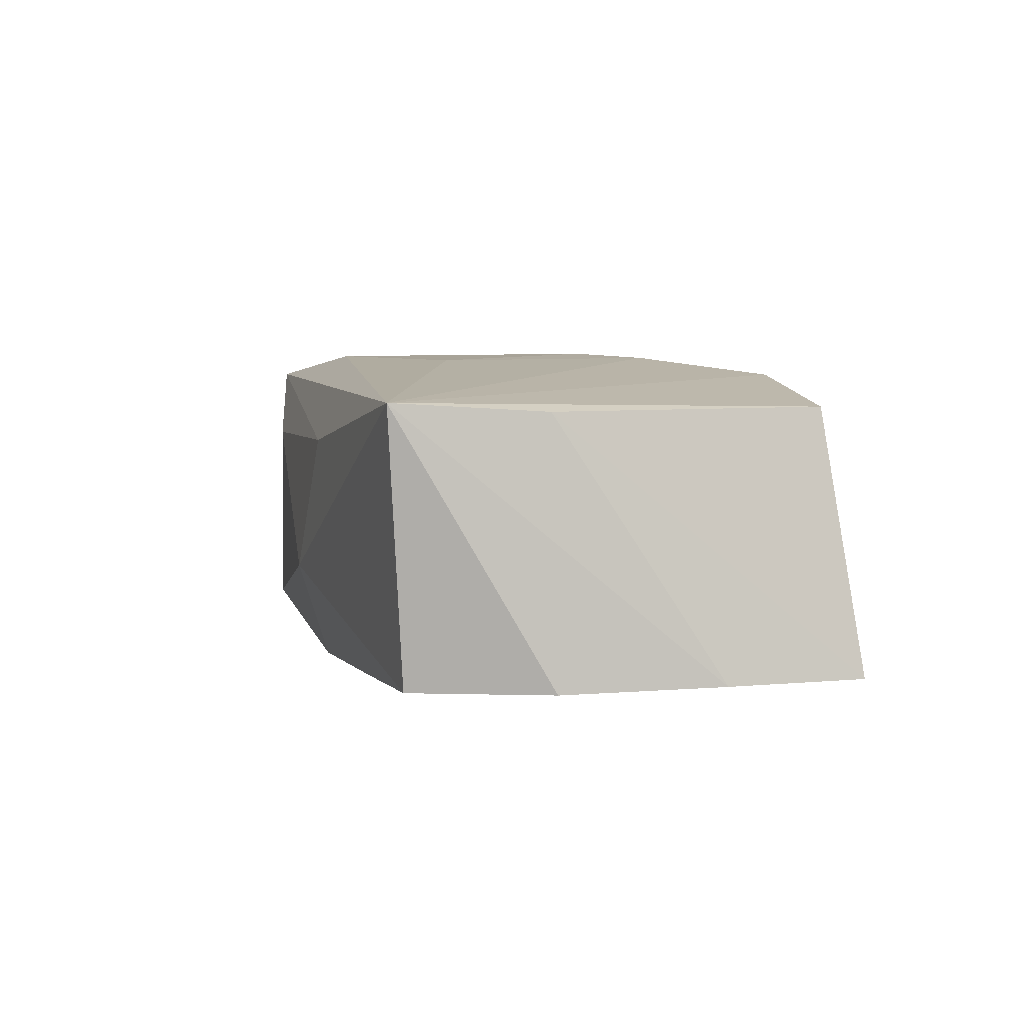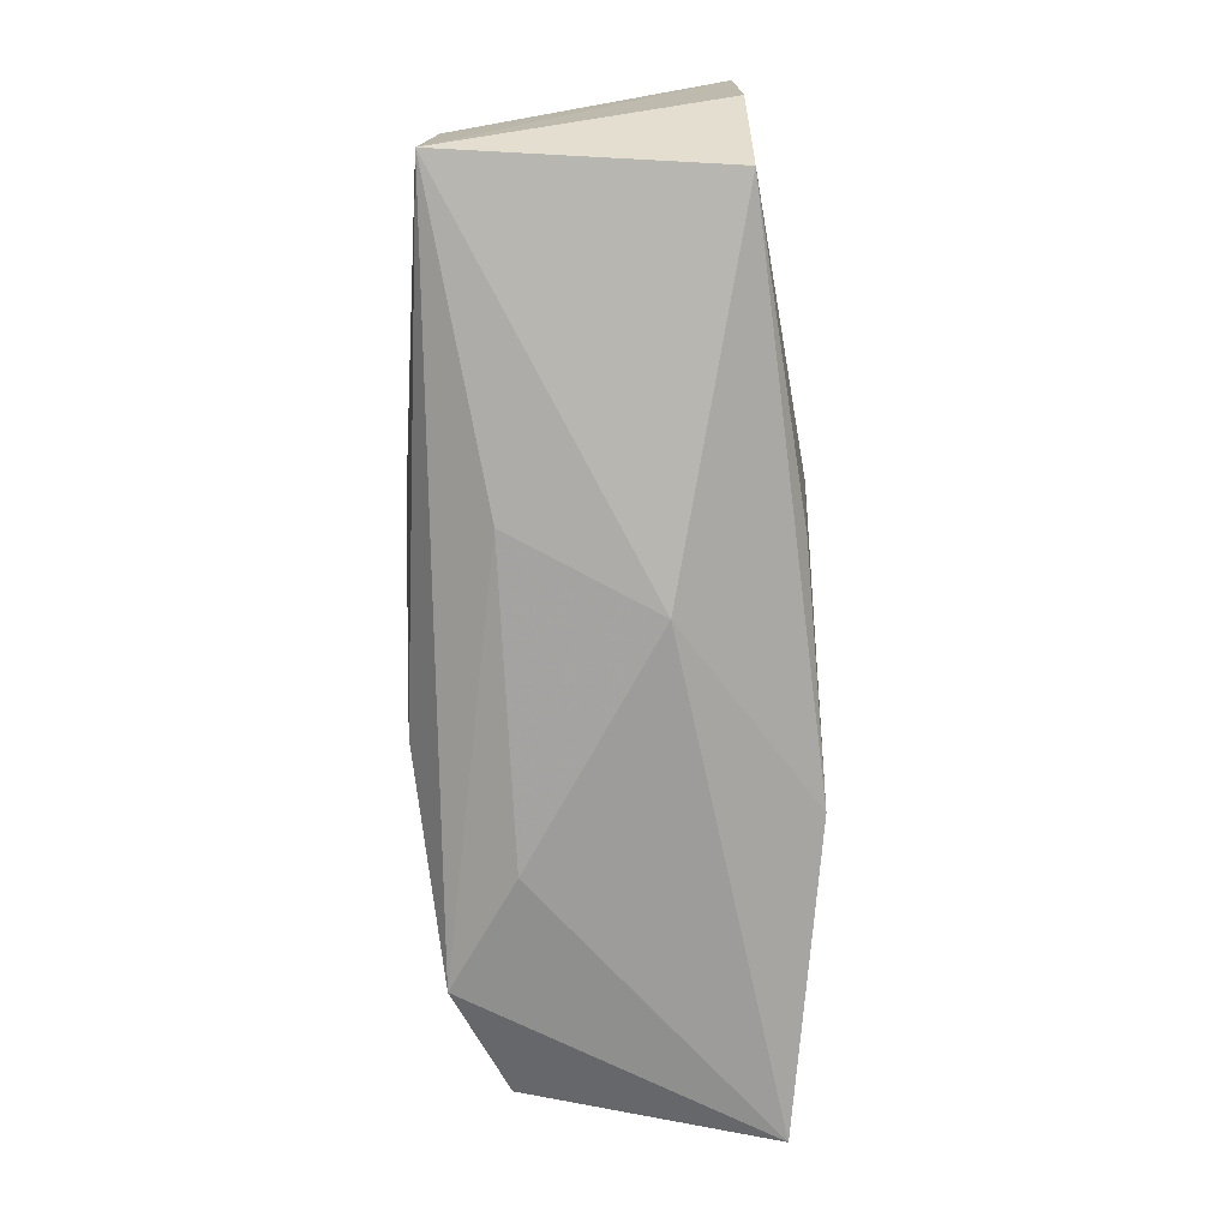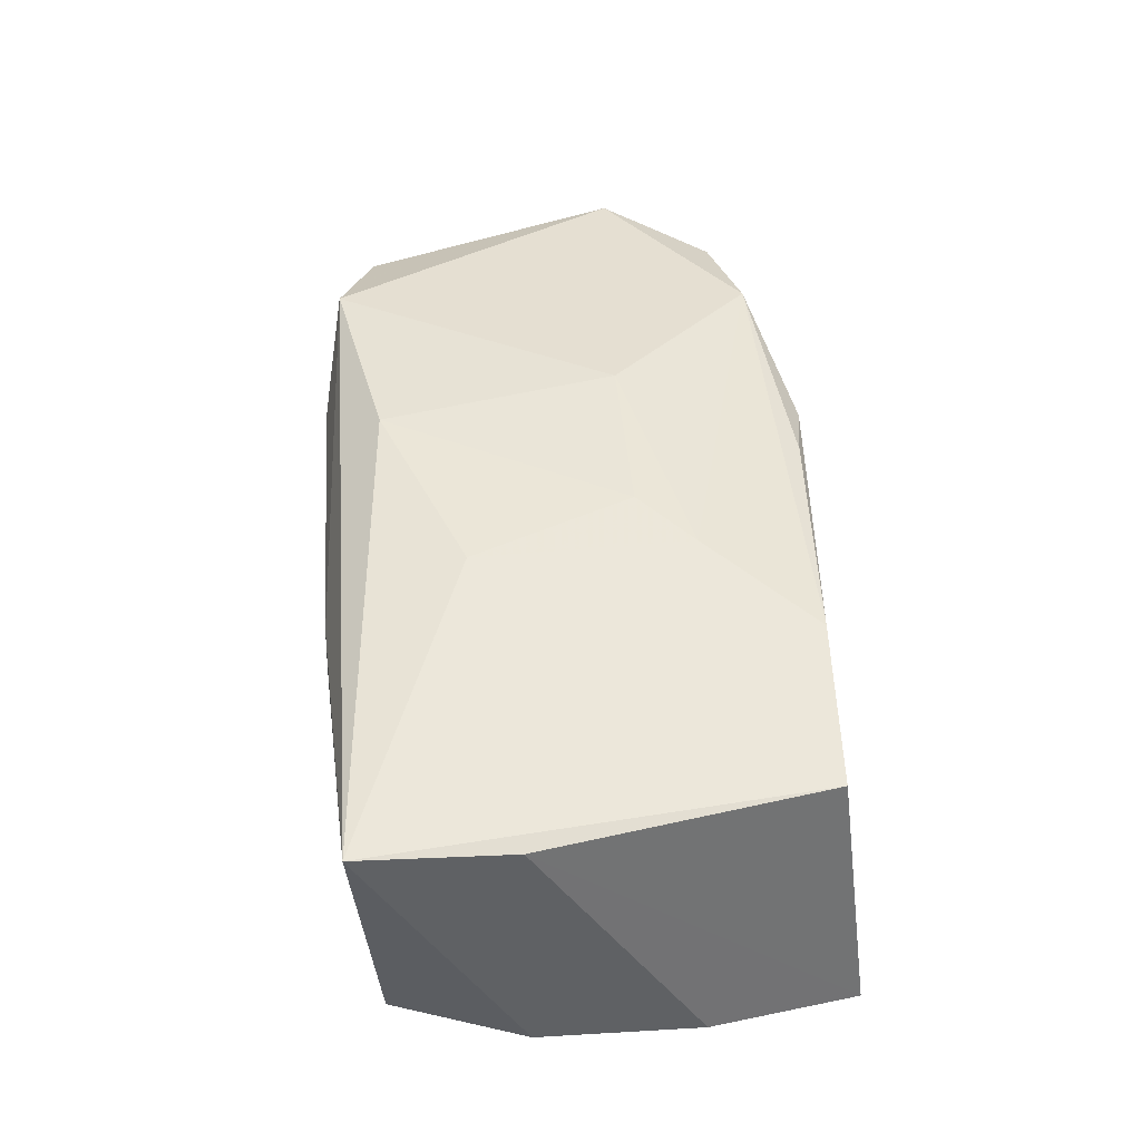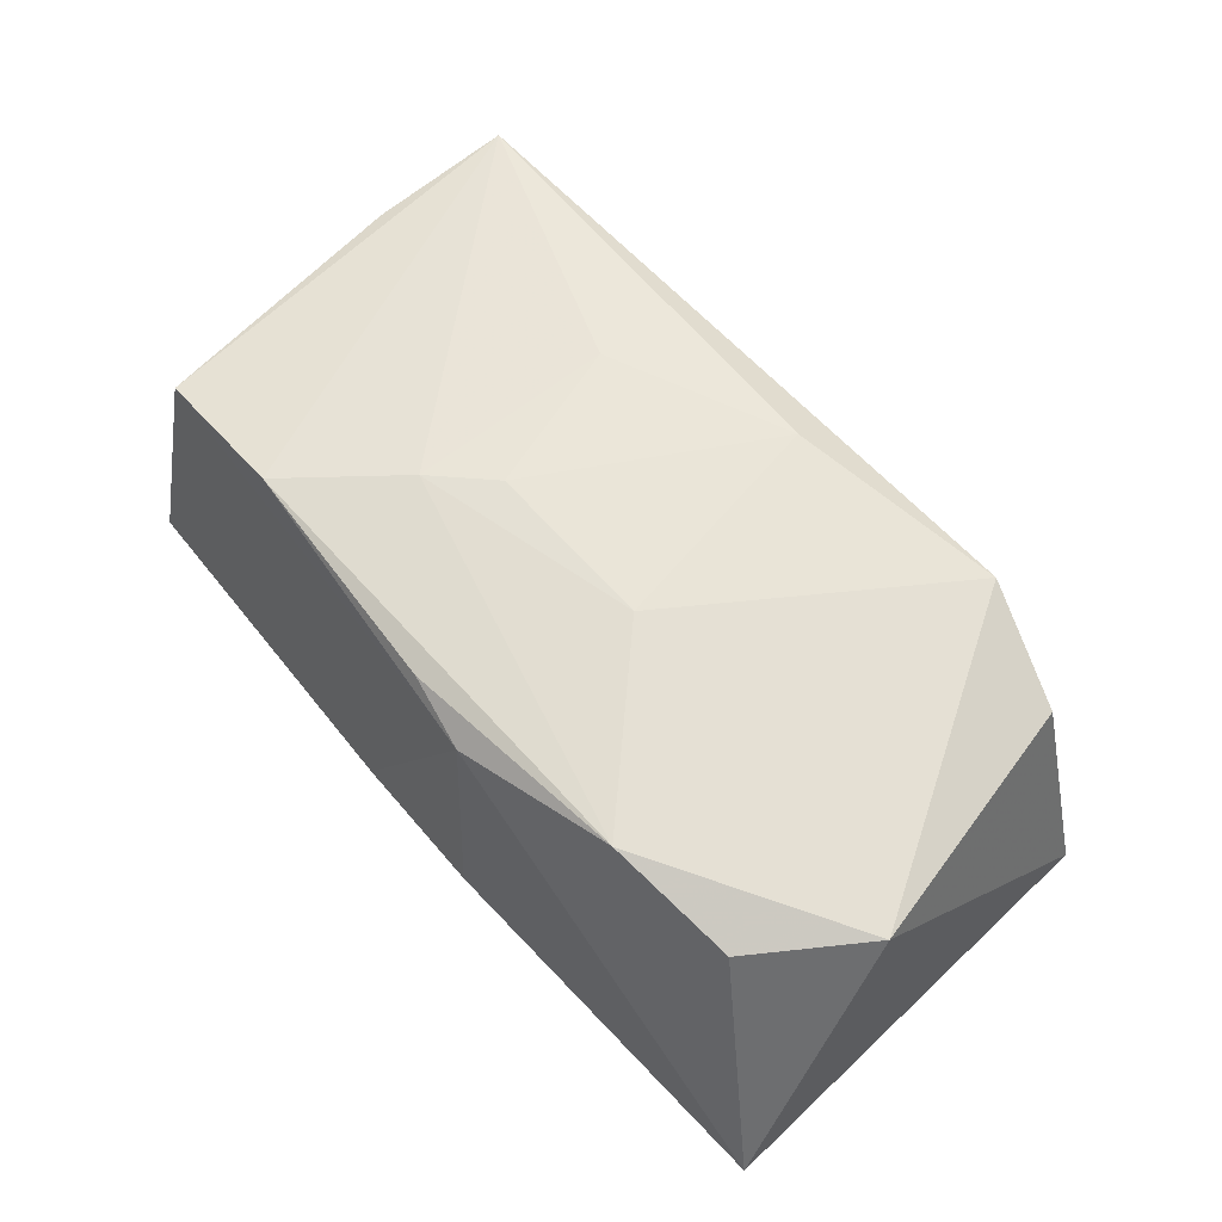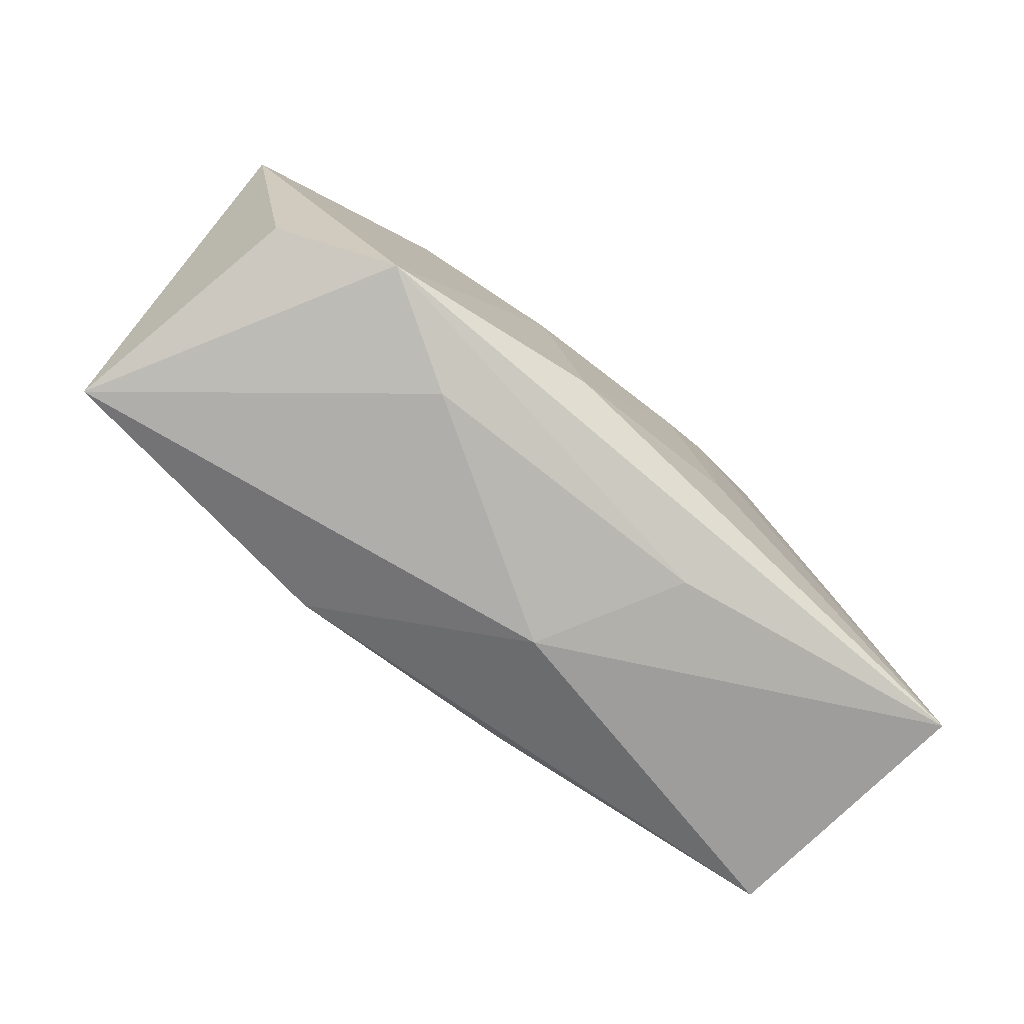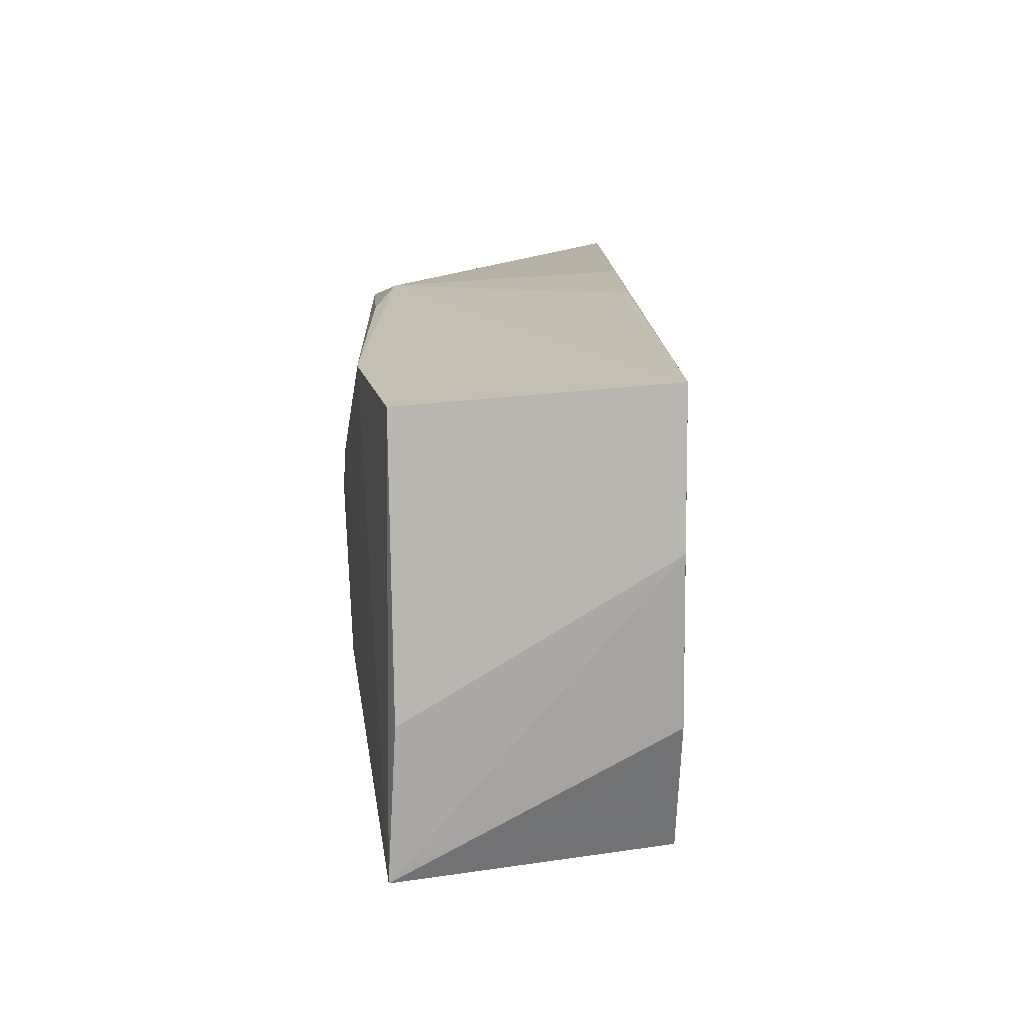
<metadata>
{"format":"obj","ext":"obj","renderer":"f3d","projection":"perspective","resolution":1024,"background":"white","views":[{"elev":3.5,"azim":76.3,"up":"+Z"},{"elev":-73.9,"azim":93.6,"up":"+Y"},{"elev":45.2,"azim":85.7,"up":"+Z"},{"elev":59.6,"azim":-129.6,"up":"+Z"},{"elev":-78.5,"azim":-37.6,"up":"+Y"},{"elev":15.7,"azim":88.2,"up":"+Y"}]}
</metadata>
<code>
v -0.007654 0.02125 0.01155
v 0.04101 0.008154 -0.01182
v 0.03668 -0.01818 -0.01202
v -0.008184 0.0225 -0.01023
v -0.0116 0.01678 -0.01314
v -0.02245 0.01794 0.01412
v 0.03938 -0.006507 0.01077
v -0.04212 0.02057 -0.01095
v -0.004566 -0.01643 0.01609
v -0.009627 0.005438 -0.01574
v 0.009232 -0.01626 -0.01468
v 0.006619 0.005519 -0.01574
v -0.01226 -0.01733 -0.01518
v 0.03958 -0.01997 0.0115
v -0.008913 0.004566 0.01617
v 0.01265 -0.02169 0.007999
v -0.03359 0.01603 0.01083
v 0.005075 0.0225 -0.01034
v -0.01431 -0.02176 0.008285
v 0.03502 0.01857 0.01114
v -0.01735 -0.003229 -0.01574
v -0.03908 -0.0189 -0.01105
v 0.01161 -0.008634 -0.0152
v 0.005311 -0.02258 -0.004219
v 0.006975 0.004778 0.0162
v 0.02085 0.01898 0.01404
v -0.02403 -0.02008 0.0145
v -0.001209 0.02022 0.01325
v 0.04076 -0.00628 -0.01203
v 0.01207 0.009553 0.01572
v -0.03425 -0.01703 0.0104
v 0.01232 -0.009524 0.01539
v 0.03885 0.02121 -0.01194
v -0.04037 0.006368 0.0118
f 4 33 8
f 18 33 4
f 10 8 5
f 5 8 33
f 5 12 10
f 33 12 5
f 21 8 10
f 10 12 21
f 15 30 6
f 17 8 34
f 34 6 17
f 17 6 8
f 1 18 4
f 4 8 1
f 8 6 1
f 20 33 1
f 33 18 1
f 2 14 29
f 29 14 3
f 29 33 2
f 29 12 33
f 3 14 24
f 7 14 2
f 20 14 7
f 2 33 7
f 7 33 20
f 8 21 22
f 34 8 22
f 22 31 34
f 9 14 32
f 14 30 32
f 20 1 26
f 6 30 26
f 26 14 20
f 26 30 14
f 23 29 3
f 12 29 23
f 3 11 23
f 23 21 12
f 27 14 9
f 31 22 27
f 34 31 27
f 9 15 27
f 27 6 34
f 27 15 6
f 9 32 25
f 25 32 30
f 25 15 9
f 30 15 25
f 28 1 6
f 6 26 28
f 28 26 1
f 21 23 13
f 13 23 11
f 13 22 21
f 13 11 3
f 3 24 13
f 24 22 13
f 16 24 14
f 14 27 16
f 19 22 24
f 19 27 22
f 24 16 19
f 19 16 27

</code>
